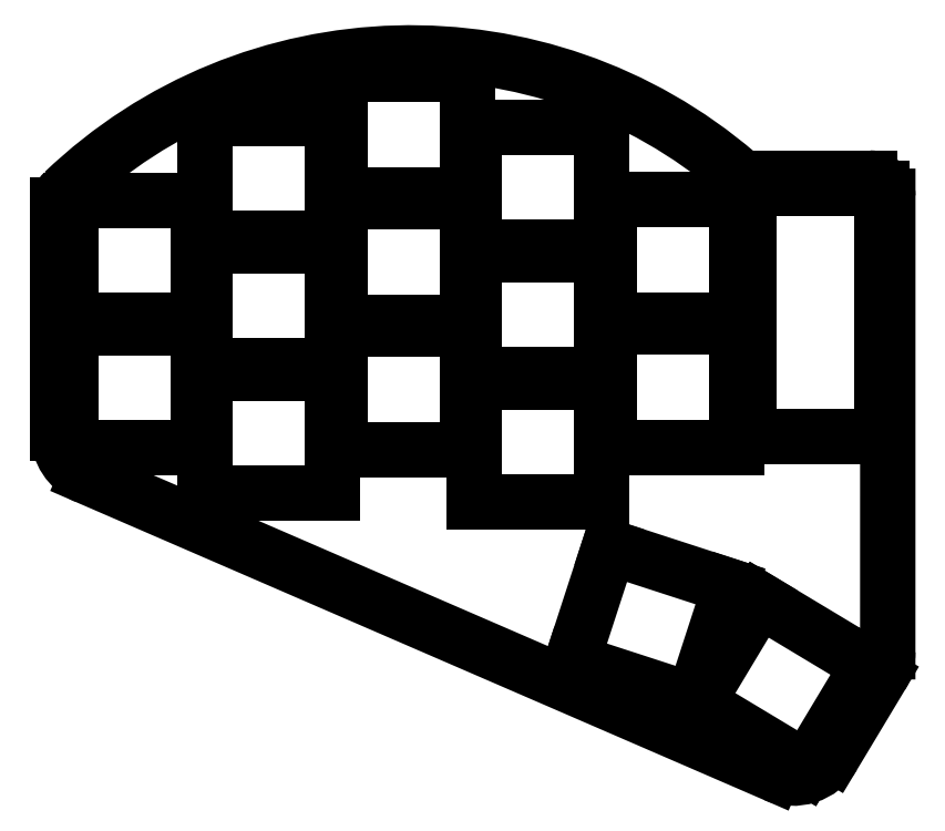
<metadata>
{"format":"dxf","ext":"dxf","renderer":"ezdxf+matplotlib","layout":"modelspace","background":"white","min_lineweight":24,"dpi":150}
</metadata>
<code>
0
SECTION
2
ENTITIES
0
LINE
8
0
10
187.9
20
-135.6
11
93.47
21
-94.7
0
LINE
8
0
10
89.55
20
-88.73
11
89.55
21
-57.43
0
LINE
8
0
10
184.5
20
-53.7
11
201
21
-53.7
0
LINE
8
0
10
203.5
20
-56.2
11
203.5
21
-118.8
0
LINE
8
0
10
202.6
20
-122.1
11
196.1
21
-133
0
ARC
8
0
10
96.05
20
-88.73
40
6.5
50
180
51
246.6
0
ARC
8
0
10
197
20
-118.8
40
6.5
50
329
51
360
0
ARC
8
0
10
190.5
20
-129.6
40
6.5
50
246.6
51
329
0
ARC
8
0
10
138
20
-105.5
40
69
50
49.41
51
133.7
0
ARC
8
0
10
92.05
20
-57.43
40
2.5
50
133.7
51
180
0
ARC
8
0
10
184.5
20
-51.2
40
2.5
50
229.4
51
270
0
ARC
8
0
10
201
20
-56.2
40
2.5
50
360
51
90
0
ARC
8
0
10
201
20
-118.8
40
2.5
50
360
51
360
0
ARC
8
0
10
200.5
20
-120.8
40
2.5
50
329
51
329
0
ARC
8
0
10
188.9
20
-133.3
40
2.5
50
246.6
51
246.6
0
LINE
8
0
10
91.25
20
-90.75
11
108.8
21
-90.75
0
LINE
8
0
10
108.8
20
-90.75
11
108.8
21
-74.25
0
LINE
8
0
10
108.8
20
-74.25
11
91.25
21
-74.25
0
LINE
8
0
10
91.25
20
-74.25
11
91.25
21
-90.75
0
LINE
8
0
10
91.25
20
-73.25
11
108.8
21
-73.25
0
LINE
8
0
10
108.8
20
-73.25
11
108.8
21
-56.75
0
LINE
8
0
10
108.8
20
-56.75
11
91.25
21
-56.75
0
LINE
8
0
10
91.25
20
-56.75
11
91.25
21
-73.25
0
LINE
8
0
10
109.8
20
-97
11
127.2
21
-97
0
LINE
8
0
10
127.2
20
-97
11
127.2
21
-80.5
0
LINE
8
0
10
127.2
20
-80.5
11
109.8
21
-80.5
0
LINE
8
0
10
109.8
20
-80.5
11
109.8
21
-97
0
LINE
8
0
10
109.8
20
-79.5
11
127.2
21
-79.5
0
LINE
8
0
10
127.2
20
-79.5
11
127.2
21
-63
0
LINE
8
0
10
127.2
20
-63
11
109.8
21
-63
0
LINE
8
0
10
109.8
20
-63
11
109.8
21
-79.5
0
LINE
8
0
10
109.8
20
-62
11
127.2
21
-62
0
LINE
8
0
10
127.2
20
-62
11
127.2
21
-45.5
0
LINE
8
0
10
127.2
20
-45.5
11
109.8
21
-45.5
0
LINE
8
0
10
109.8
20
-45.5
11
109.8
21
-62
0
LINE
8
0
10
128.2
20
-91
11
145.8
21
-91
0
LINE
8
0
10
145.8
20
-91
11
145.8
21
-74.5
0
LINE
8
0
10
145.8
20
-74.5
11
128.2
21
-74.5
0
LINE
8
0
10
128.2
20
-74.5
11
128.2
21
-91
0
LINE
8
0
10
128.2
20
-73.5
11
145.8
21
-73.5
0
LINE
8
0
10
145.8
20
-73.5
11
145.8
21
-57
0
LINE
8
0
10
145.8
20
-57
11
128.2
21
-57
0
LINE
8
0
10
128.2
20
-57
11
128.2
21
-73.5
0
LINE
8
0
10
128.2
20
-56
11
145.8
21
-56
0
LINE
8
0
10
145.8
20
-56
11
145.8
21
-39.5
0
LINE
8
0
10
145.8
20
-39.5
11
128.2
21
-39.5
0
LINE
8
0
10
128.2
20
-39.5
11
128.2
21
-56
0
LINE
8
0
10
146.8
20
-98.2
11
164.2
21
-98.2
0
LINE
8
0
10
164.2
20
-98.2
11
164.2
21
-81.7
0
LINE
8
0
10
164.2
20
-81.7
11
146.8
21
-81.7
0
LINE
8
0
10
146.8
20
-81.7
11
146.8
21
-98.2
0
LINE
8
0
10
146.8
20
-80.7
11
164.2
21
-80.7
0
LINE
8
0
10
164.2
20
-80.7
11
164.2
21
-64.2
0
LINE
8
0
10
164.2
20
-64.2
11
146.8
21
-64.2
0
LINE
8
0
10
146.8
20
-64.2
11
146.8
21
-80.7
0
LINE
8
0
10
146.8
20
-63.2
11
164.2
21
-63.2
0
LINE
8
0
10
164.2
20
-63.2
11
164.2
21
-46.7
0
LINE
8
0
10
164.2
20
-46.7
11
146.8
21
-46.7
0
LINE
8
0
10
146.8
20
-46.7
11
146.8
21
-63.2
0
LINE
8
0
10
165.2
20
-90.7
11
182.8
21
-90.7
0
LINE
8
0
10
182.8
20
-90.7
11
182.8
21
-74.2
0
LINE
8
0
10
182.8
20
-74.2
11
165.2
21
-74.2
0
LINE
8
0
10
165.2
20
-74.2
11
165.2
21
-90.7
0
LINE
8
0
10
165.2
20
-73.2
11
182.8
21
-73.2
0
LINE
8
0
10
182.8
20
-73.2
11
182.8
21
-56.7
0
LINE
8
0
10
182.8
20
-56.7
11
165.2
21
-56.7
0
LINE
8
0
10
165.2
20
-56.7
11
165.2
21
-73.2
0
LINE
8
0
10
160.2
20
-120.1
11
176.8
21
-125.5
0
LINE
8
0
10
176.8
20
-125.5
11
181.9
21
-109.8
0
LINE
8
0
10
181.9
20
-109.8
11
165.3
21
-104.4
0
LINE
8
0
10
165.3
20
-104.4
11
160.2
21
-120.1
0
LINE
8
0
10
177.4
20
-125.8
11
192.4
21
-134.8
0
LINE
8
0
10
192.4
20
-134.8
11
200.9
21
-120.6
0
LINE
8
0
10
200.9
20
-120.6
11
185.9
21
-111.6
0
LINE
8
0
10
185.9
20
-111.6
11
177.4
21
-125.8
0
LINE
8
0
10
184.5
20
-89.25
11
202.8
21
-89.25
0
LINE
8
0
10
202.8
20
-89.25
11
202.8
21
-55.15
0
LINE
8
0
10
202.8
20
-55.15
11
184.5
21
-55.15
0
LINE
8
0
10
184.5
20
-55.15
11
184.5
21
-89.25
0
ENDSEC
0
EOF

</code>
